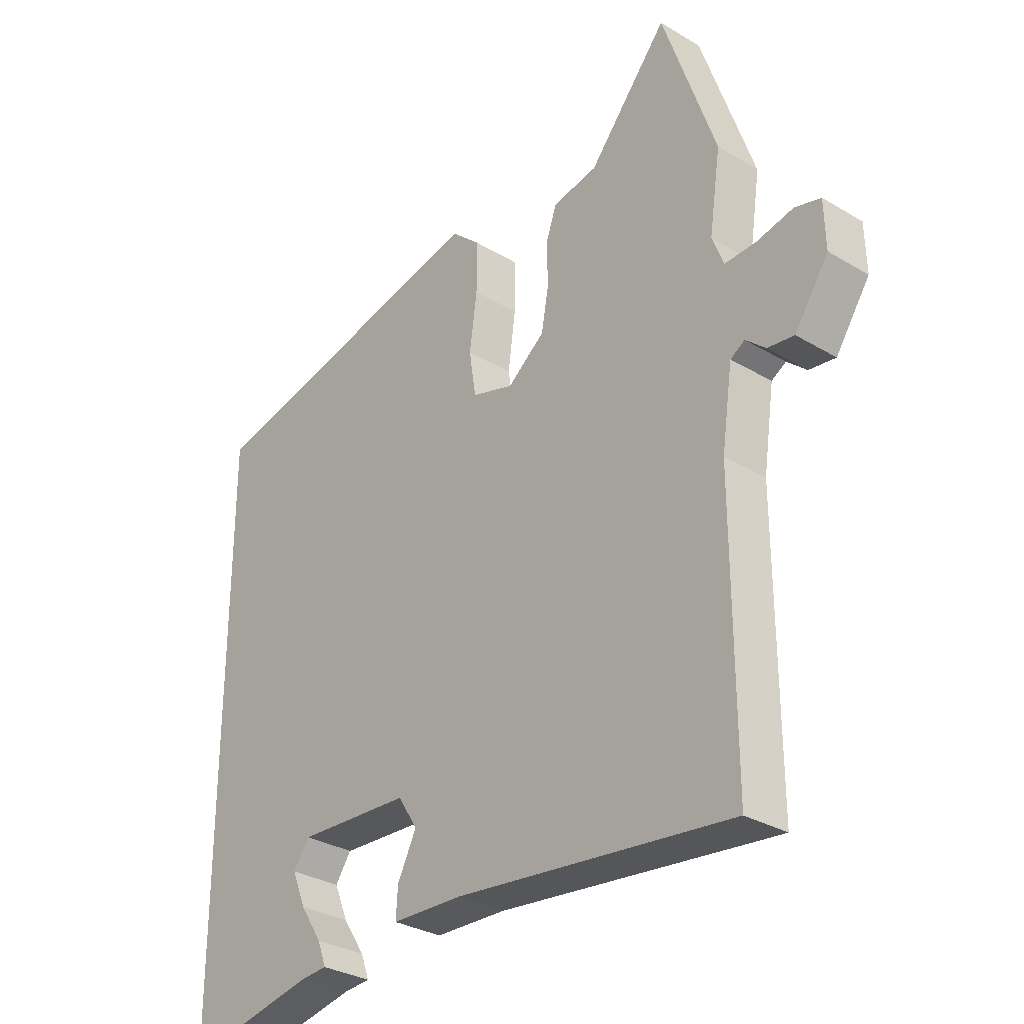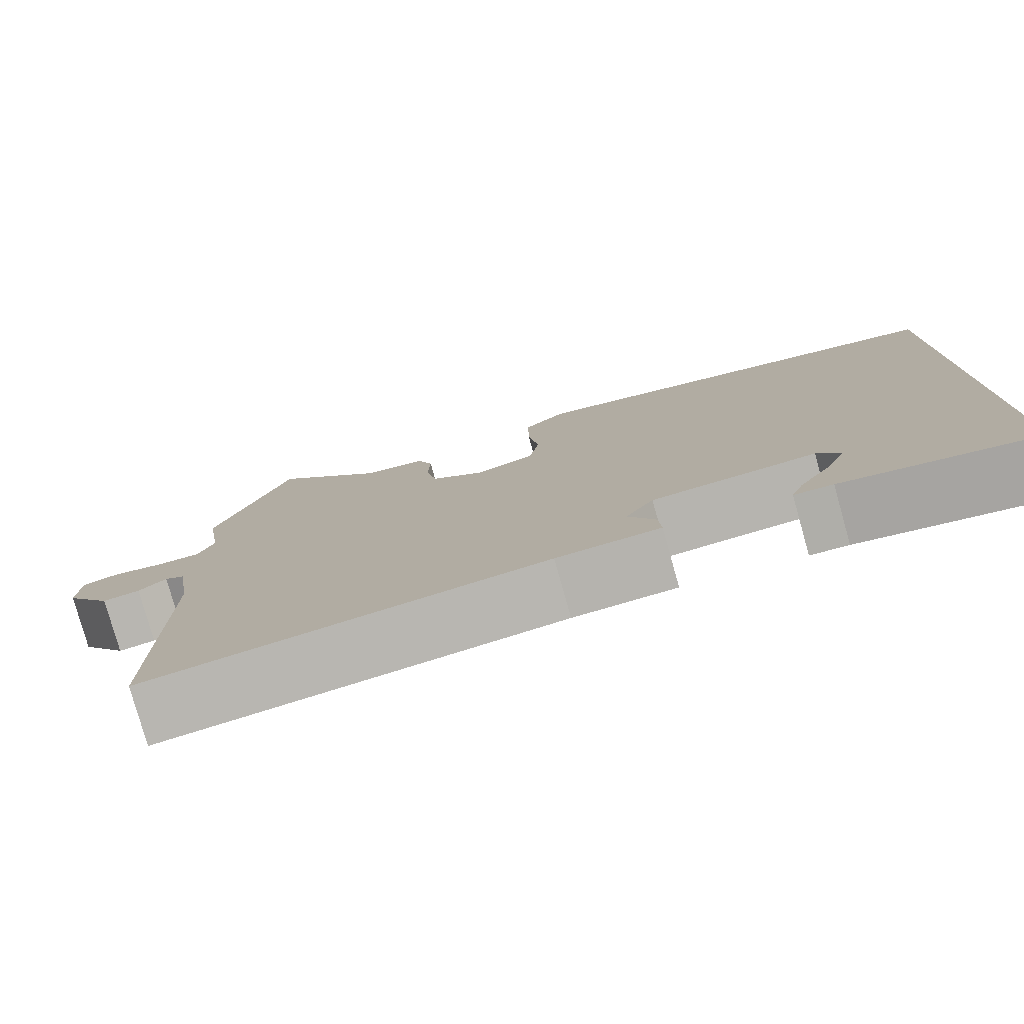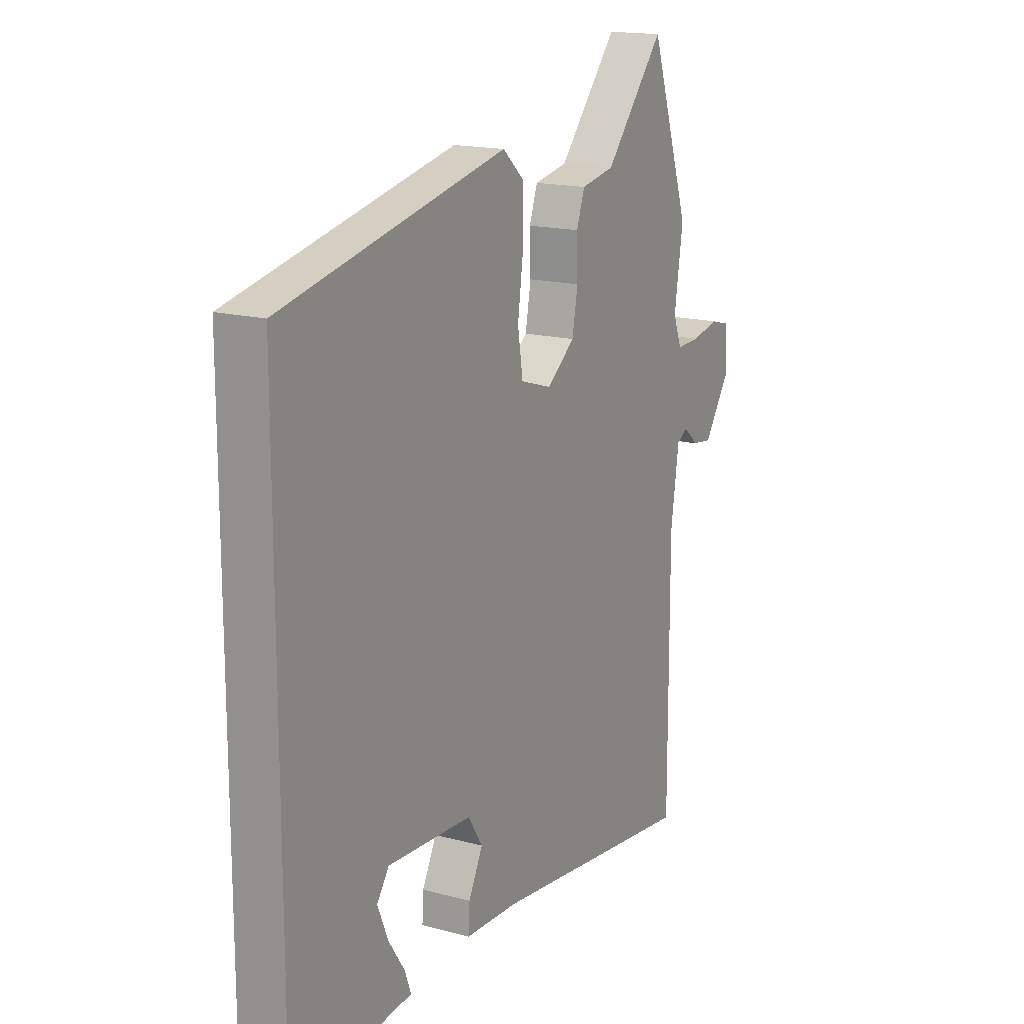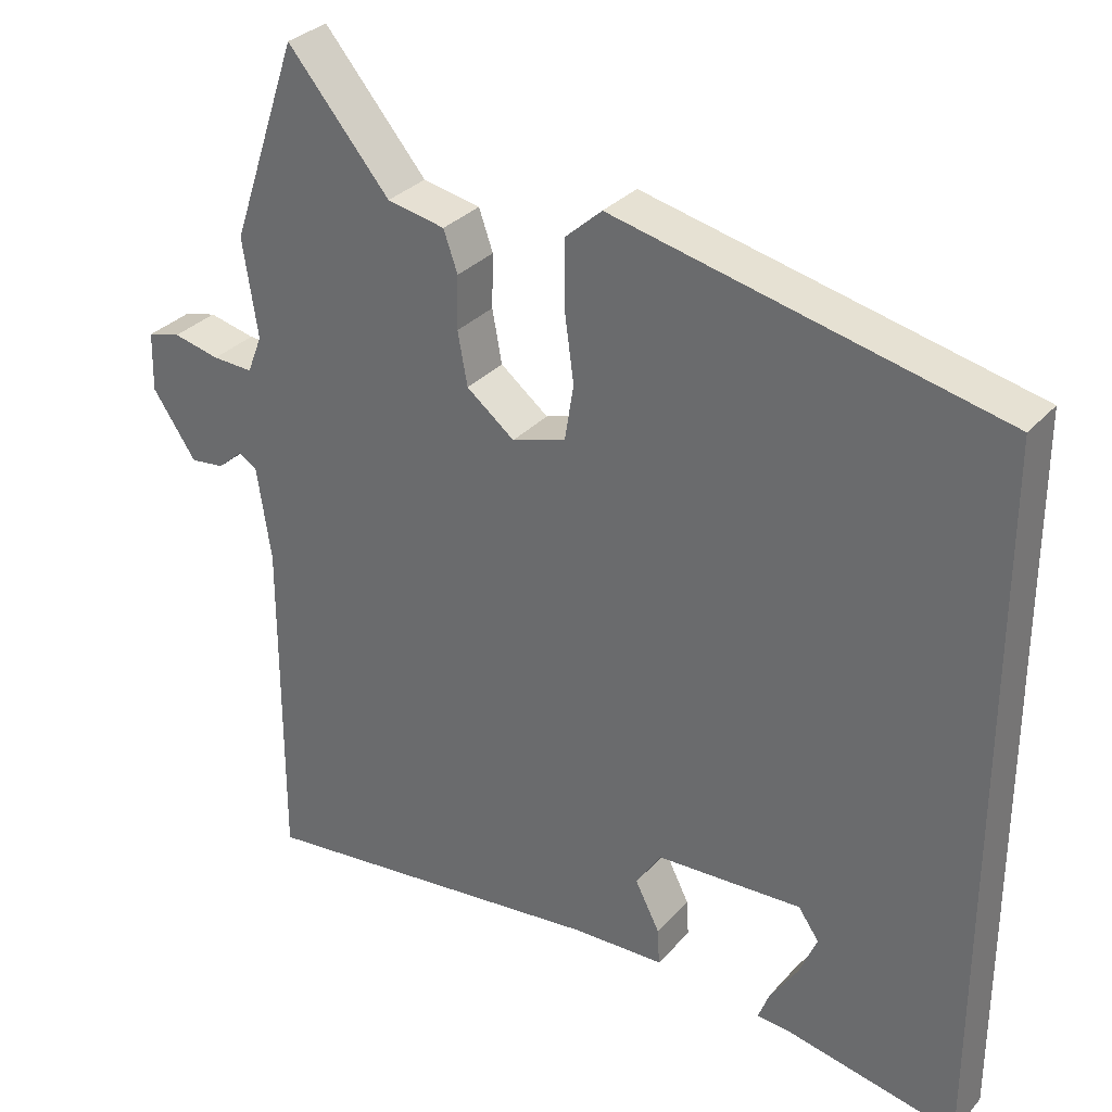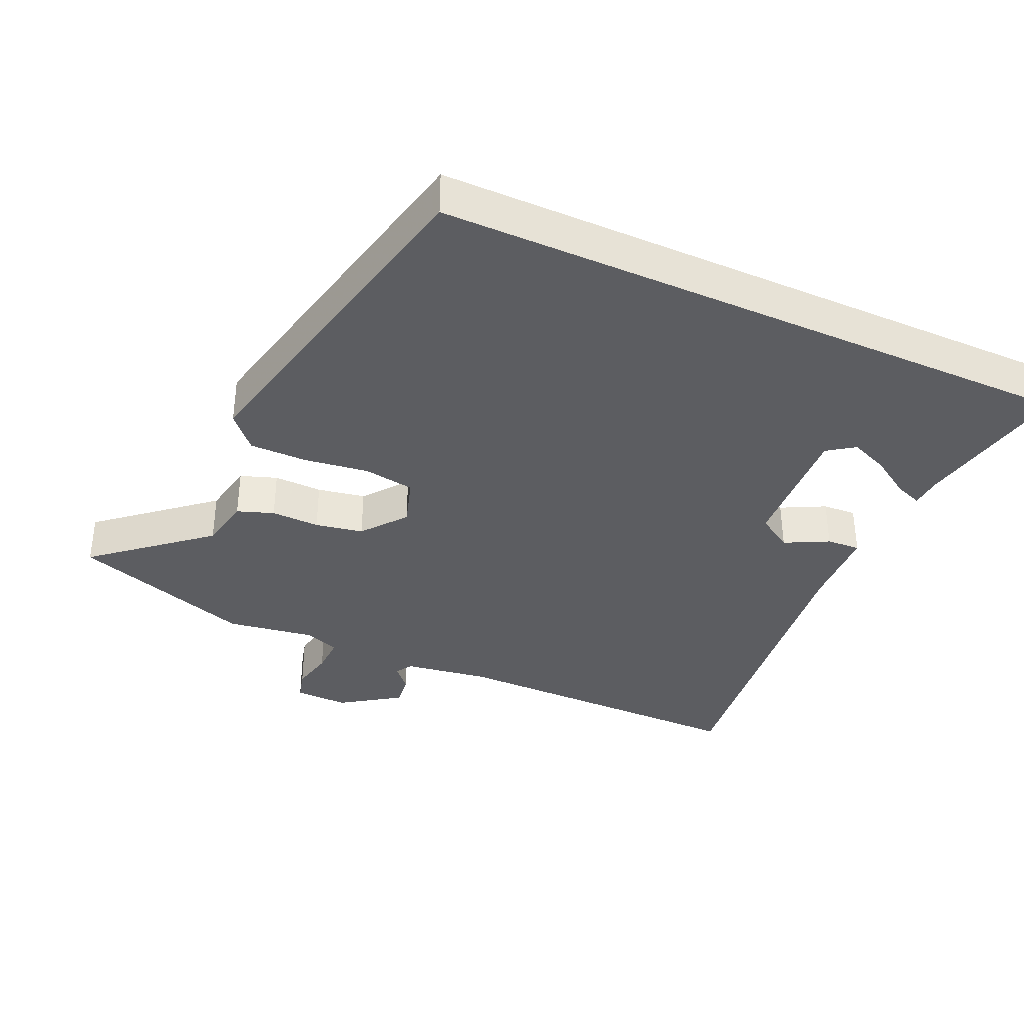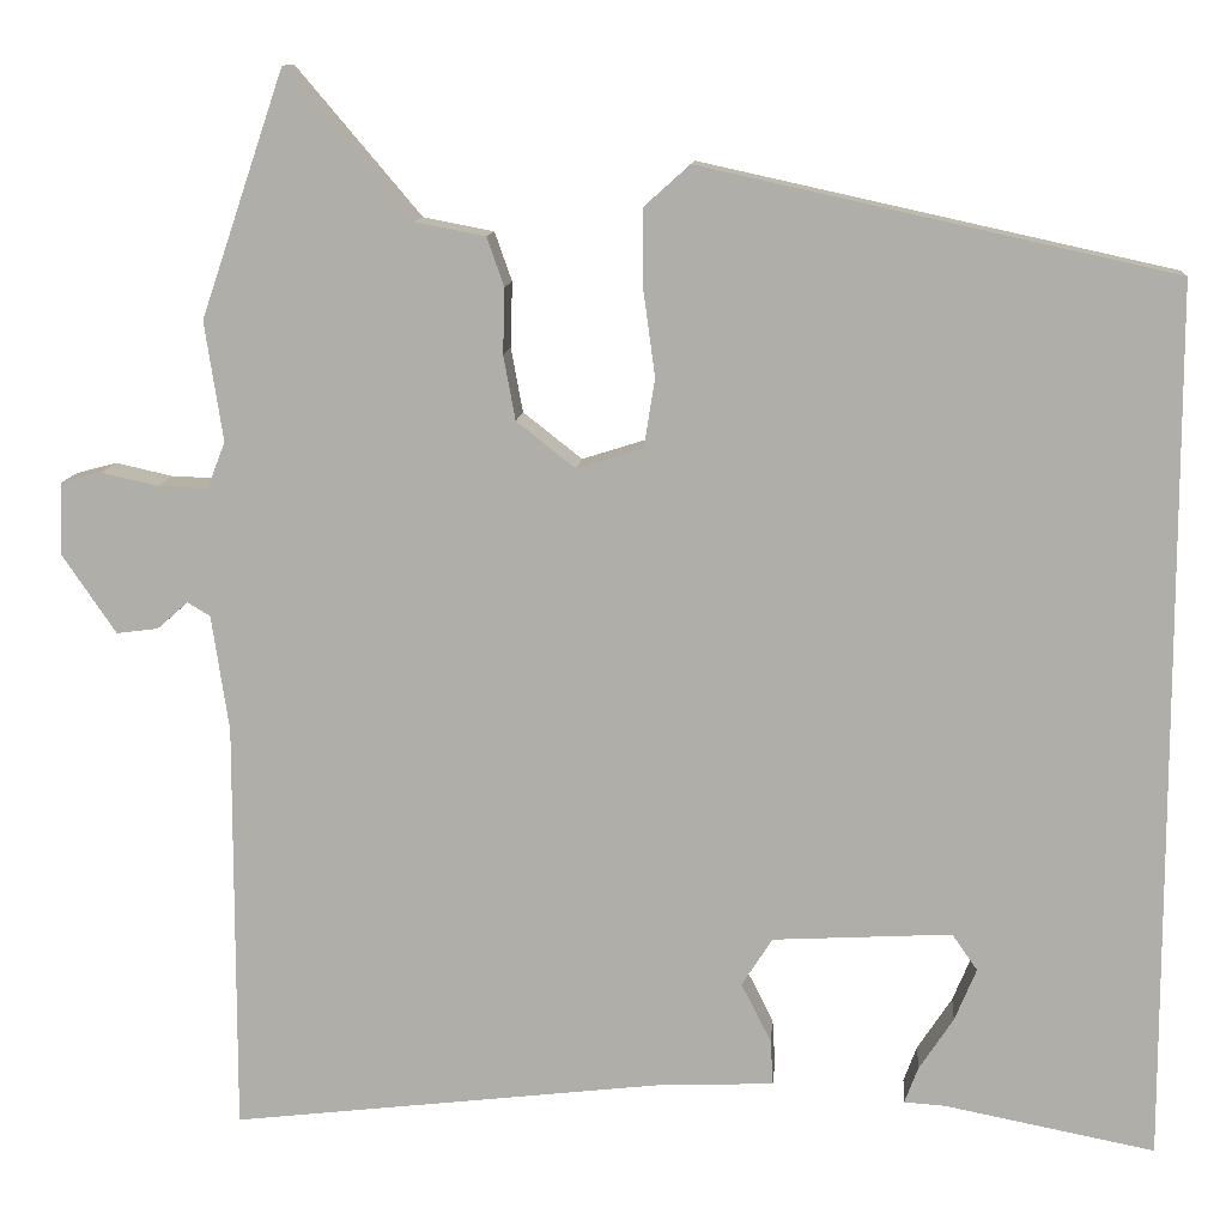
<metadata>
{"format":"obj","ext":"obj","renderer":"f3d","projection":"perspective","resolution":1024,"background":"white","views":[{"elev":-31.1,"azim":-130.5,"up":"+Z"},{"elev":-79.2,"azim":15.7,"up":"+Z"},{"elev":16.5,"azim":118.7,"up":"+Z"},{"elev":31.7,"azim":34.2,"up":"+Z"},{"elev":-36.6,"azim":65.8,"up":"+Y"},{"elev":11.5,"azim":4.8,"up":"+Z"}]}
</metadata>
<code>
v 0.5 0.07 -0.544
v 0.269 0.07 -0.499
v 0.223 0.07 -0.496
v 0.238 0.07 -0.456
v 0.276 0.07 -0.398
v 0.3 0.07 -0.34
v 0.272 0.07 -0.3
v 0.075 0.07 -0.311
v 0.041 0.07 -0.364
v 0.074 0.07 -0.429
v 0.077 0.07 -0.479
v -0.047 0.07 -0.484
v -0.528 0.07 -0.541
v -0.527 0.07 -0.085
v -0.546 0.07 0.043
v -0.571 0.07 0.058
v -0.605 0.07 0.028
v -0.651 0.07 0.022
v -0.71 0.07 0.109
v -0.708 0.07 0.189
v -0.663 0.07 0.201
v -0.6 0.07 0.187
v -0.545 0.07 0.185
v -0.525 0.07 0.236
v -0.545 0.07 0.368
v -0.453 0.07 0.638
v -0.315 0.07 0.475
v -0.237 0.07 0.46
v -0.218 0.07 0.406
v -0.22 0.07 0.334
v -0.207 0.07 0.263
v -0.142 0.07 0.212
v -0.069 0.07 0.235
v -0.057 0.07 0.311
v -0.07 0.07 0.406
v -0.07 0.07 0.492
v -0.02 0.07 0.537
v 0.5 0.07 0.423
v 0.5 0 -0.544
v 0.269 0 -0.499
v 0.223 0 -0.496
v 0.238 0 -0.456
v 0.276 0 -0.398
v 0.3 0 -0.34
v 0.272 0 -0.3
v 0.075 0 -0.311
v 0.041 0 -0.364
v 0.074 0 -0.429
v 0.077 0 -0.479
v -0.047 0 -0.484
v -0.528 0 -0.541
v -0.527 0 -0.085
v -0.546 0 0.043
v -0.571 0 0.058
v -0.605 0 0.028
v -0.651 0 0.022
v -0.71 0 0.109
v -0.708 0 0.189
v -0.663 0 0.201
v -0.6 0 0.187
v -0.545 0 0.185
v -0.525 0 0.236
v -0.545 0 0.368
v -0.453 0 0.638
v -0.315 0 0.475
v -0.237 0 0.46
v -0.218 0 0.406
v -0.22 0 0.334
v -0.207 0 0.263
v -0.142 0 0.212
v -0.069 0 0.235
v -0.057 0 0.311
v -0.07 0 0.406
v -0.07 0 0.492
v -0.02 0 0.537
v 0.5 0 0.423
f 34 35 36 37
f 33 34 37 38
f 27 28 29 30
f 27 30 31
f 24 25 26 27
f 23 24 27 31
f 19 20 21 22
f 19 22 23
f 16 17 18 19
f 16 19 23 31
f 12 13 14
f 12 14 15
f 9 10 11 12
f 8 9 12 15
f 7 8 15 16
f 2 3 4 5
f 2 5 6
f 1 2 6
f 33 38 1 6
f 7 16 31 32
f 7 32 33
f 6 7 33
f 75 74 73 72
f 76 75 72 71
f 68 67 66 65
f 69 68 65
f 65 64 63 62
f 69 65 62 61
f 60 59 58 57
f 61 60 57
f 57 56 55 54
f 69 61 57 54
f 52 51 50
f 53 52 50
f 50 49 48 47
f 53 50 47 46
f 54 53 46 45
f 43 42 41 40
f 44 43 40
f 44 40 39
f 44 39 76 71
f 70 69 54 45
f 71 70 45
f 71 45 44
f 1 39 40 2
f 2 40 41 3
f 3 41 42 4
f 4 42 43 5
f 5 43 44 6
f 6 44 45 7
f 7 45 46 8
f 8 46 47 9
f 9 47 48 10
f 10 48 49 11
f 11 49 50 12
f 12 50 51 13
f 13 51 52 14
f 14 52 53 15
f 15 53 54 16
f 16 54 55 17
f 17 55 56 18
f 18 56 57 19
f 19 57 58 20
f 20 58 59 21
f 21 59 60 22
f 22 60 61 23
f 23 61 62 24
f 24 62 63 25
f 25 63 64 26
f 26 64 65 27
f 27 65 66 28
f 28 66 67 29
f 29 67 68 30
f 30 68 69 31
f 31 69 70 32
f 32 70 71 33
f 33 71 72 34
f 34 72 73 35
f 35 73 74 36
f 36 74 75 37
f 37 75 76 38
f 38 76 39 1

</code>
